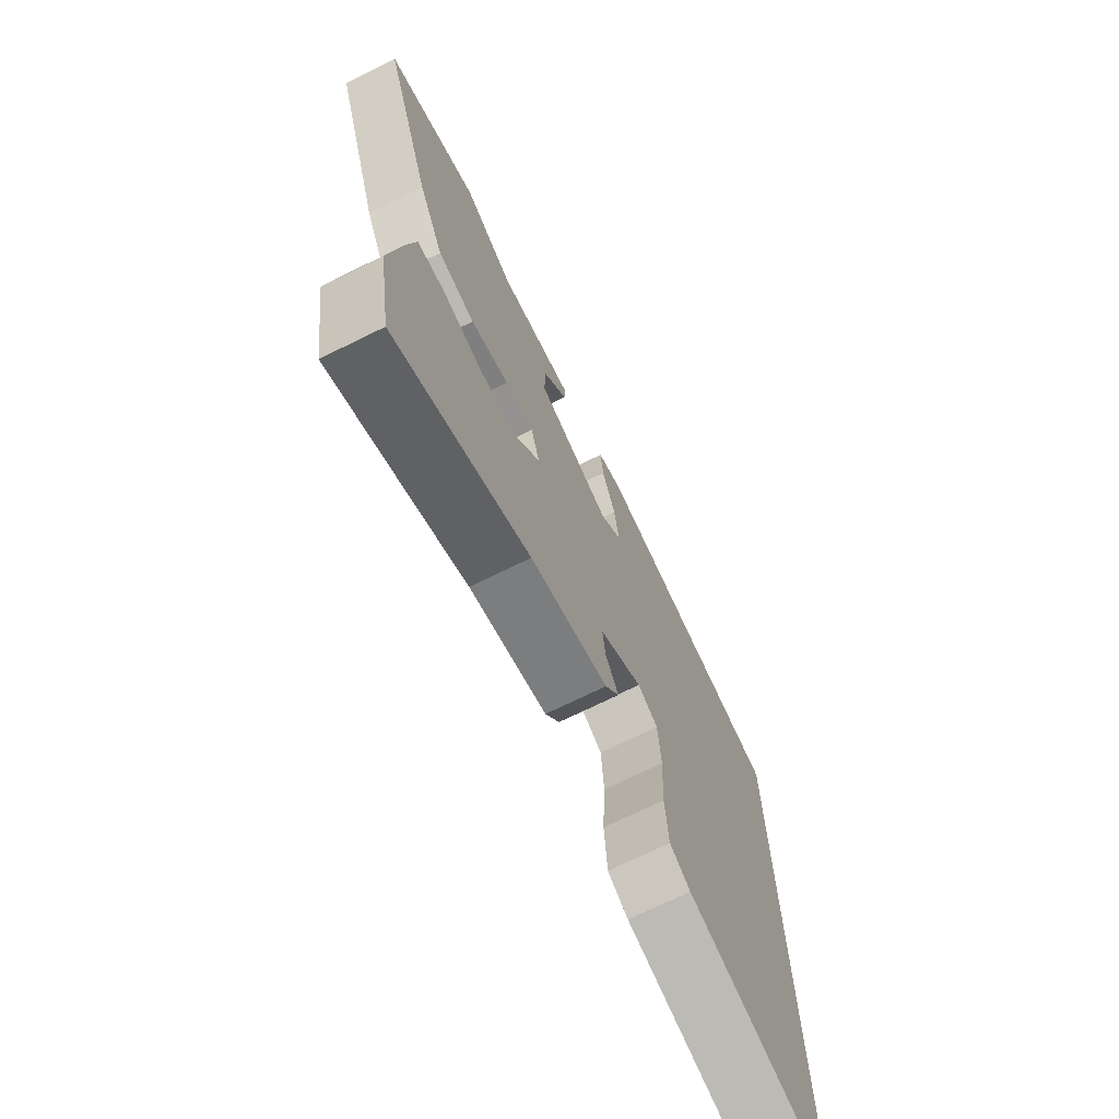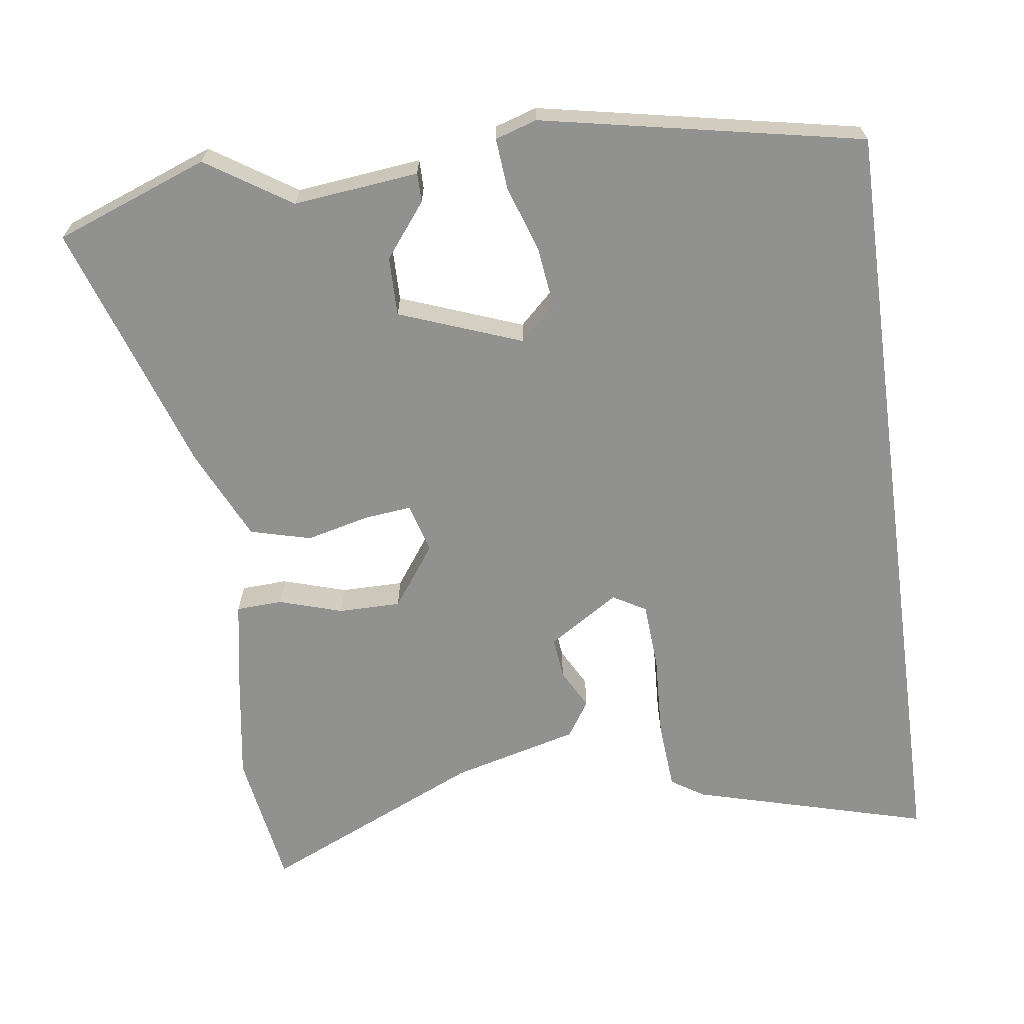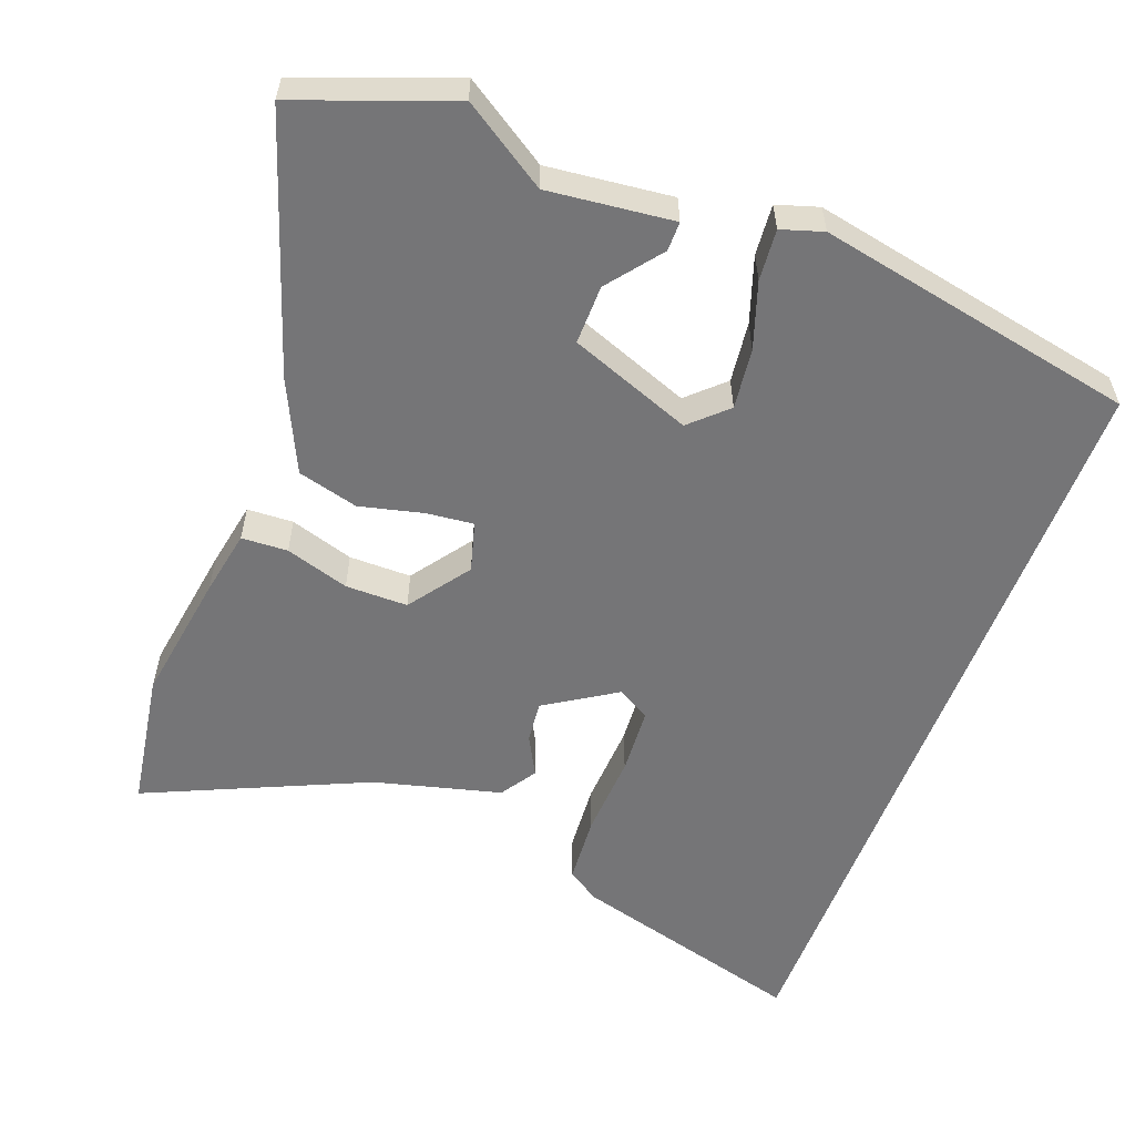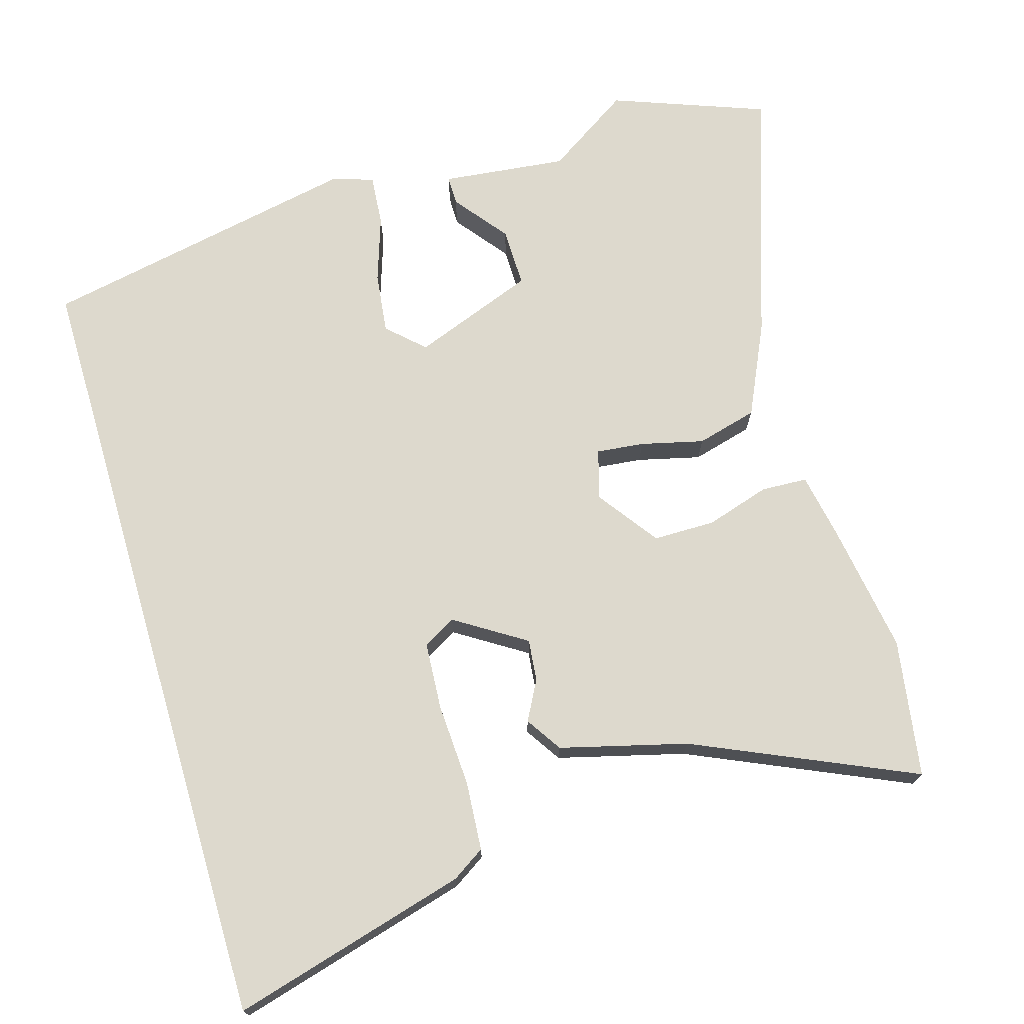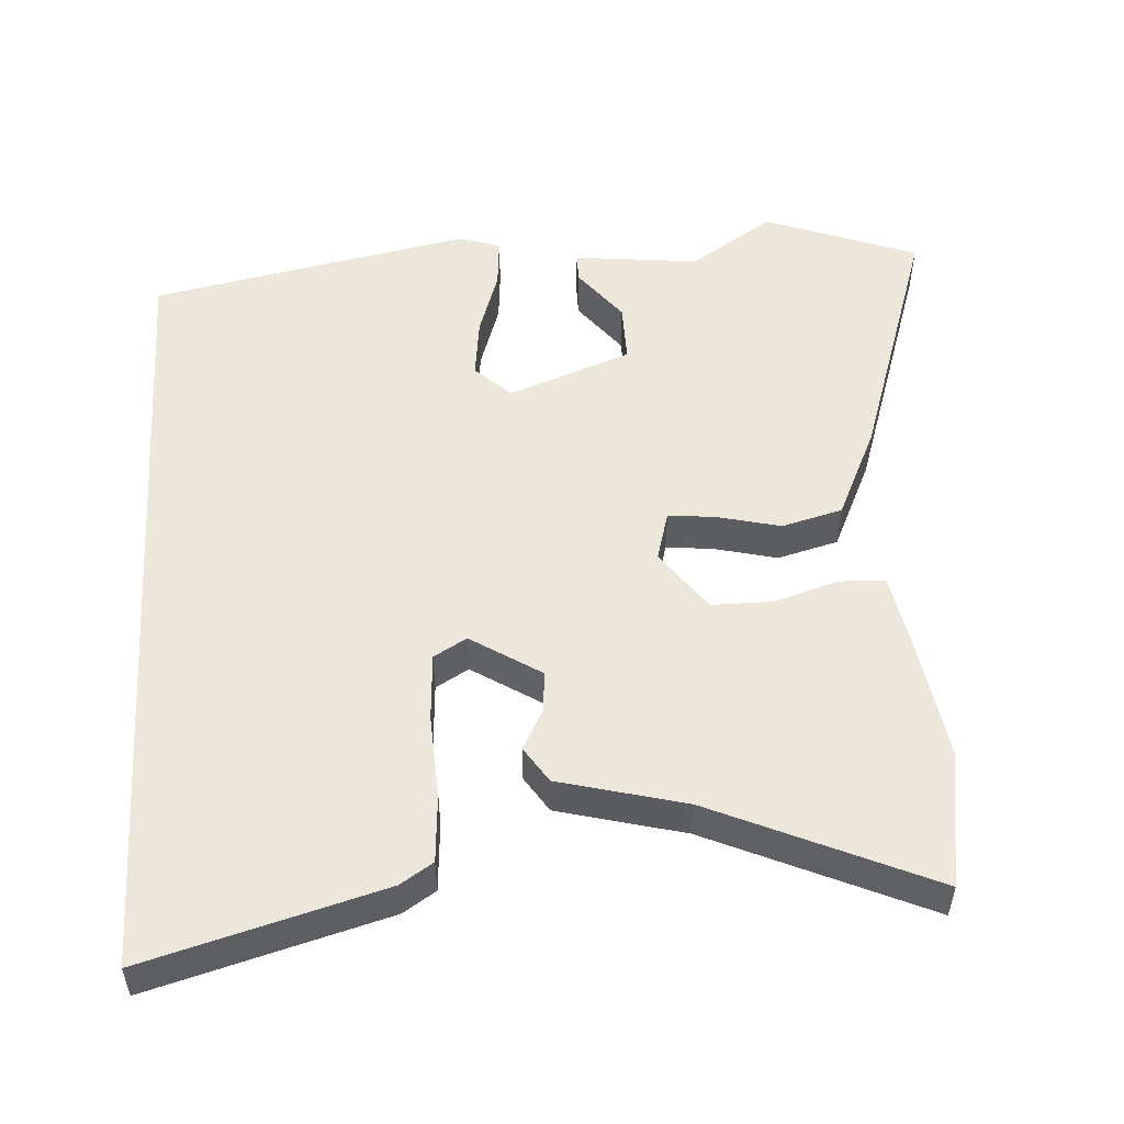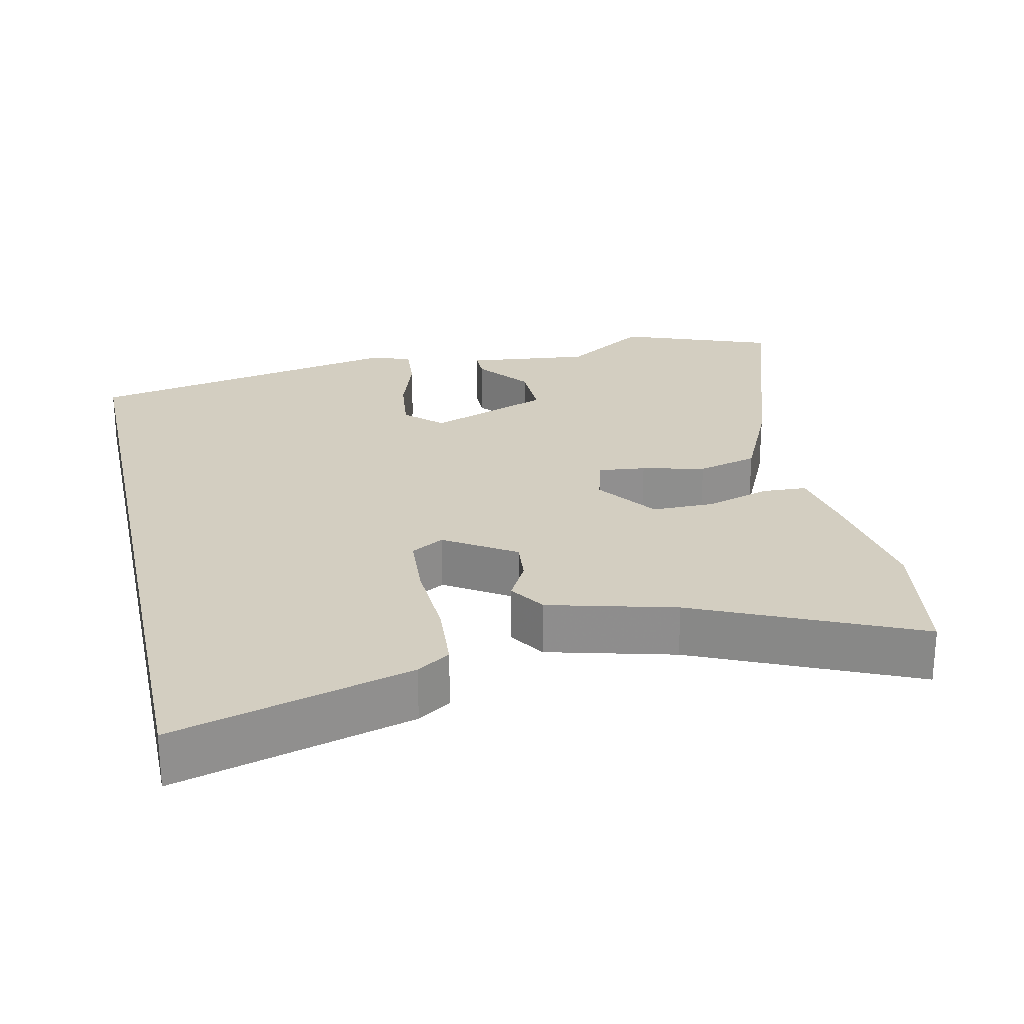
<metadata>
{"format":"obj","ext":"obj","renderer":"f3d","projection":"perspective","resolution":1024,"background":"white","views":[{"elev":-71.7,"azim":-63.8,"up":"+Z"},{"elev":-66.0,"azim":7.9,"up":"+Y"},{"elev":-56.6,"azim":-20.6,"up":"+Y"},{"elev":71.9,"azim":163.5,"up":"+Y"},{"elev":52.8,"azim":176.3,"up":"+Y"},{"elev":25.0,"azim":167.6,"up":"+Y"}]}
</metadata>
<code>
v 0.5 0.07 -0.631
v 0.177 0.07 -0.542
v 0.132 0.07 -0.513
v 0.125 0.07 -0.419
v 0.131 0.07 -0.305
v 0.125 0.07 -0.213
v 0.08 0.07 -0.187
v -0.016 0.07 -0.248
v -0.01 0.07 -0.305
v 0.019 0.07 -0.359
v -0.013 0.07 -0.408
v -0.186 0.07 -0.453
v -0.486 0.07 -0.587
v -0.516 0.07 -0.399
v -0.488 0.07 -0.22
v -0.471 0.07 -0.13
v -0.408 0.07 -0.127
v -0.321 0.07 -0.154
v -0.236 0.07 -0.154
v -0.176 0.07 -0.071
v -0.195 0.07 -0.003
v -0.26 0.07 -0.01
v -0.346 0.07 -0.031
v -0.429 0.07 -0.009
v -0.487 0.07 0.116
v -0.602 0.07 0.462
v -0.393 0.07 0.54
v -0.278 0.07 0.465
v -0.107 0.07 0.484
v -0.107 0.07 0.444
v -0.164 0.07 0.371
v -0.165 0.07 0.29
v 0.002 0.07 0.227
v 0.051 0.07 0.273
v 0.041 0.07 0.356
v 0.011 0.07 0.446
v 0.005 0.07 0.516
v 0.062 0.07 0.534
v 0.5 0.07 0.447
v 0.5 0 -0.631
v 0.177 0 -0.542
v 0.132 0 -0.513
v 0.125 0 -0.419
v 0.131 0 -0.305
v 0.125 0 -0.213
v 0.08 0 -0.187
v -0.016 0 -0.248
v -0.01 0 -0.305
v 0.019 0 -0.359
v -0.013 0 -0.408
v -0.186 0 -0.453
v -0.486 0 -0.587
v -0.516 0 -0.399
v -0.488 0 -0.22
v -0.471 0 -0.13
v -0.408 0 -0.127
v -0.321 0 -0.154
v -0.236 0 -0.154
v -0.176 0 -0.071
v -0.195 0 -0.003
v -0.26 0 -0.01
v -0.346 0 -0.031
v -0.429 0 -0.009
v -0.487 0 0.116
v -0.602 0 0.462
v -0.393 0 0.54
v -0.278 0 0.465
v -0.107 0 0.484
v -0.107 0 0.444
v -0.164 0 0.371
v -0.165 0 0.29
v 0.002 0 0.227
v 0.051 0 0.273
v 0.041 0 0.356
v 0.011 0 0.446
v 0.005 0 0.516
v 0.062 0 0.534
v 0.5 0 0.447
f 35 36 37 38
f 34 35 38 39
f 33 34 39 1
f 28 29 30 31
f 28 31 32
f 27 28 32
f 26 27 32
f 25 26 32
f 22 23 24 25
f 21 22 25 32
f 20 21 32 33
f 15 16 17 18
f 15 18 19
f 12 13 14 15
f 12 15 19
f 9 10 11 12
f 8 9 12 19
f 7 8 19 20
f 2 3 4 5
f 2 5 6
f 1 2 6
f 33 1 6
f 7 20 33
f 6 7 33
f 77 76 75 74
f 78 77 74 73
f 40 78 73 72
f 70 69 68 67
f 71 70 67
f 71 67 66
f 71 66 65
f 71 65 64
f 64 63 62 61
f 71 64 61 60
f 72 71 60 59
f 57 56 55 54
f 58 57 54
f 54 53 52 51
f 58 54 51
f 51 50 49 48
f 58 51 48 47
f 59 58 47 46
f 44 43 42 41
f 45 44 41
f 45 41 40
f 45 40 72
f 72 59 46
f 72 46 45
f 1 40 41 2
f 2 41 42 3
f 3 42 43 4
f 4 43 44 5
f 5 44 45 6
f 6 45 46 7
f 7 46 47 8
f 8 47 48 9
f 9 48 49 10
f 10 49 50 11
f 11 50 51 12
f 12 51 52 13
f 13 52 53 14
f 14 53 54 15
f 15 54 55 16
f 16 55 56 17
f 17 56 57 18
f 18 57 58 19
f 19 58 59 20
f 20 59 60 21
f 21 60 61 22
f 22 61 62 23
f 23 62 63 24
f 24 63 64 25
f 25 64 65 26
f 26 65 66 27
f 27 66 67 28
f 28 67 68 29
f 29 68 69 30
f 30 69 70 31
f 31 70 71 32
f 32 71 72 33
f 33 72 73 34
f 34 73 74 35
f 35 74 75 36
f 36 75 76 37
f 37 76 77 38
f 38 77 78 39
f 39 78 40 1

</code>
